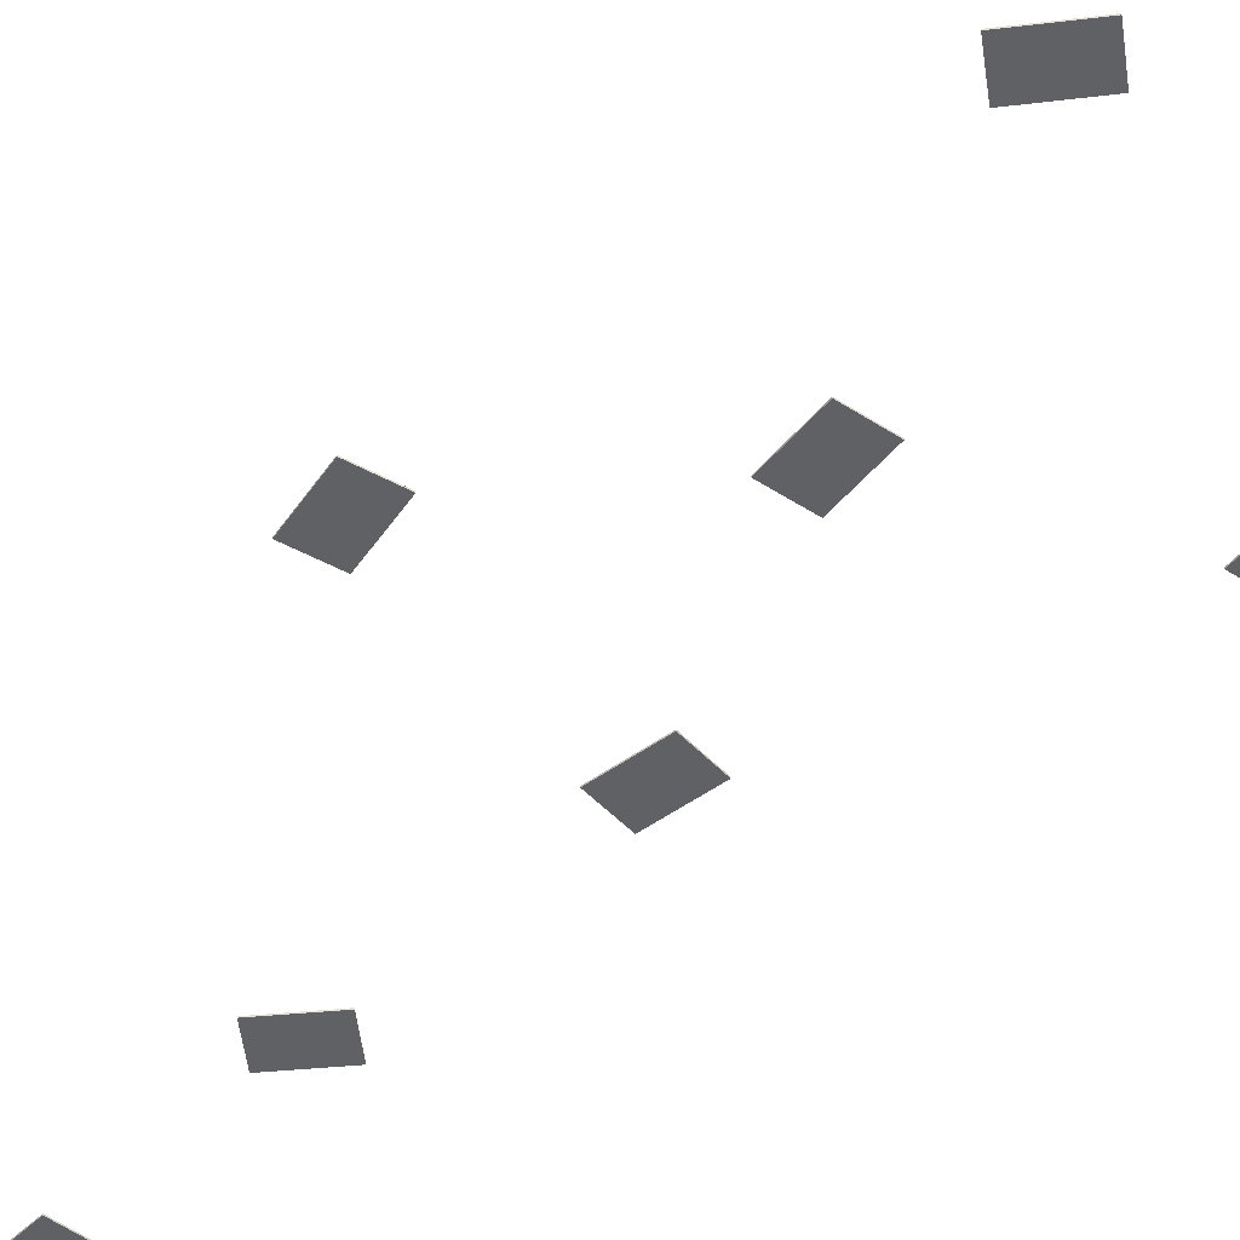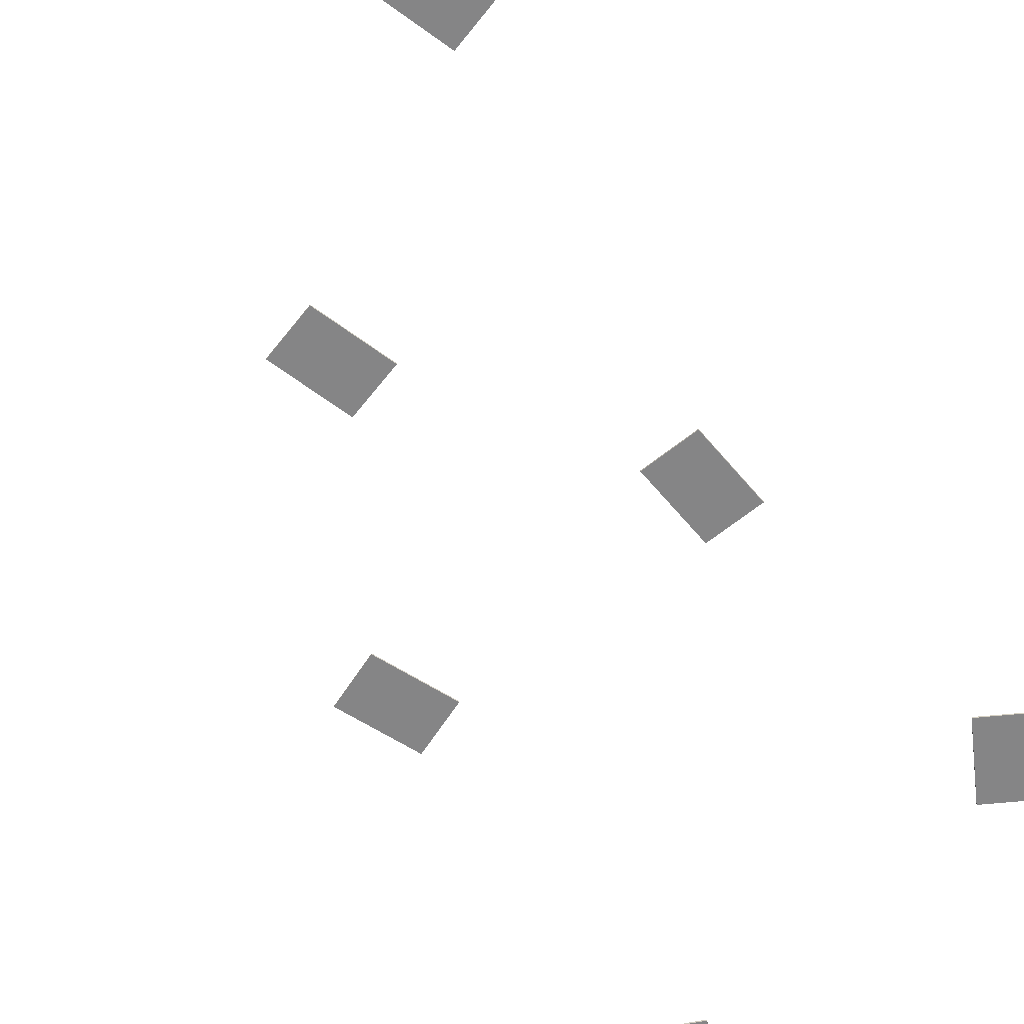
<metadata>
{"format":"obj","ext":"obj","renderer":"f3d","projection":"perspective","resolution":1024,"background":"white","views":[{"elev":-46.8,"azim":130.8,"up":"+Y"},{"elev":-61.9,"azim":-139.6,"up":"+Y"}]}
</metadata>
<code>
o papers
v -4.708 0.01387 -16.36
v -3.064 0.01387 -17.5
v -6.342 0.01387 -18.71
v -4.699 0.01387 -19.85
v 5.864 0.01387 -29.52
v 7.775 0.01387 -28.93
v 6.709 0.01387 -32.25
v 8.62 0.01387 -31.67
v 3.783 0.01387 -4.752
v 5.694 0.01387 -4.162
v 4.628 0.01387 -7.491
v 6.539 0.01387 -6.901
v -7.553 0.01387 -6.166
v -5.572 0.01387 -5.894
v -7.164 0.01387 -9.006
v -5.182 0.01387 -8.734
v 8.754 0.01387 -14.2
v 10.51 0.01387 -15.16
v 7.385 0.01387 -16.72
v 9.143 0.01387 -17.68
v -4.552 0.01387 -28.93
v -2.552 0.01387 -28.97
v -4.606 0.01387 -31.8
v -2.607 0.01387 -31.83
v -8.698 0.01387 -44.78
v -6.744 0.01387 -44.35
v -8.086 0.01387 -47.58
v -6.132 0.01387 -47.15
v 0.2919 0.01387 -38.55
v 2.246 0.01387 -38.12
v 0.904 0.01387 -41.35
v 2.858 0.01387 -40.92
v 6.849 0.01387 -48.35
v 8.528 0.01387 -49.44
v 5.29 0.01387 -50.76
v 6.969 0.01387 -51.85
v -7.235 0.01387 -58.6
v -5.557 0.01387 -59.69
v -8.794 0.01387 -61.01
v -7.116 0.01387 -62.1
v -6.342 0.06847 -18.71
v -4.708 0.06847 -16.36
v -3.064 0.06847 -17.5
v -4.699 0.06847 -19.85
v 5.864 0.06847 -29.52
v 6.709 0.06847 -32.25
v 7.775 0.06847 -28.93
v 8.62 0.06847 -31.67
v 3.783 0.06847 -4.752
v 4.628 0.06847 -7.491
v 5.694 0.06847 -4.162
v 6.539 0.06847 -6.901
v -7.553 0.06847 -6.166
v -7.164 0.06847 -9.006
v -5.572 0.06847 -5.894
v -5.182 0.06847 -8.734
v 8.754 0.06847 -14.2
v 7.385 0.06847 -16.72
v 10.51 0.06847 -15.16
v 9.143 0.06847 -17.68
v -4.552 0.06847 -28.93
v -4.606 0.06847 -31.8
v -2.552 0.06847 -28.97
v -2.607 0.06847 -31.83
v -8.698 0.06847 -44.78
v -8.086 0.06847 -47.58
v -6.744 0.06847 -44.35
v -6.132 0.06847 -47.15
v 0.2919 0.06847 -38.55
v 0.904 0.06847 -41.35
v 2.246 0.06847 -38.12
v 2.858 0.06847 -40.92
v 6.849 0.06847 -48.35
v 5.29 0.06847 -50.76
v 8.528 0.06847 -49.44
v 6.969 0.06847 -51.85
v -7.235 0.06847 -58.6
v -8.794 0.06847 -61.01
v -5.557 0.06847 -59.69
v -7.116 0.06847 -62.1
f 1 3 4 2
f 5 7 8 6
f 9 11 12 10
f 13 15 16 14
f 17 19 20 18
f 21 23 24 22
f 25 27 28 26
f 29 31 32 30
f 33 35 36 34
f 37 39 40 38
f 42 43 44 41
f 45 47 48 46
f 49 51 52 50
f 53 55 56 54
f 57 59 60 58
f 61 63 64 62
f 65 67 68 66
f 69 71 72 70
f 73 75 76 74
f 77 79 80 78
f 25 26 67 65
f 15 13 53 54
f 40 39 78 80
f 26 28 68 67
f 13 14 55 53
f 3 1 42 41
f 28 27 66 68
f 14 16 56 55
f 1 2 43 42
f 31 29 69 70
f 16 15 54 56
f 2 4 44 43
f 29 30 71 69
f 19 17 57 58
f 4 3 41 44
f 30 32 72 71
f 17 18 59 57
f 7 5 45 46
f 32 31 70 72
f 18 20 60 59
f 5 6 47 45
f 35 33 73 74
f 20 19 58 60
f 6 8 48 47
f 33 34 75 73
f 23 21 61 62
f 8 7 46 48
f 34 36 76 75
f 21 22 63 61
f 11 9 49 50
f 36 35 74 76
f 22 24 64 63
f 9 10 51 49
f 39 37 77 78
f 24 23 62 64
f 10 12 52 51
f 37 38 79 77
f 27 25 65 66
f 12 11 50 52
f 38 40 80 79

</code>
